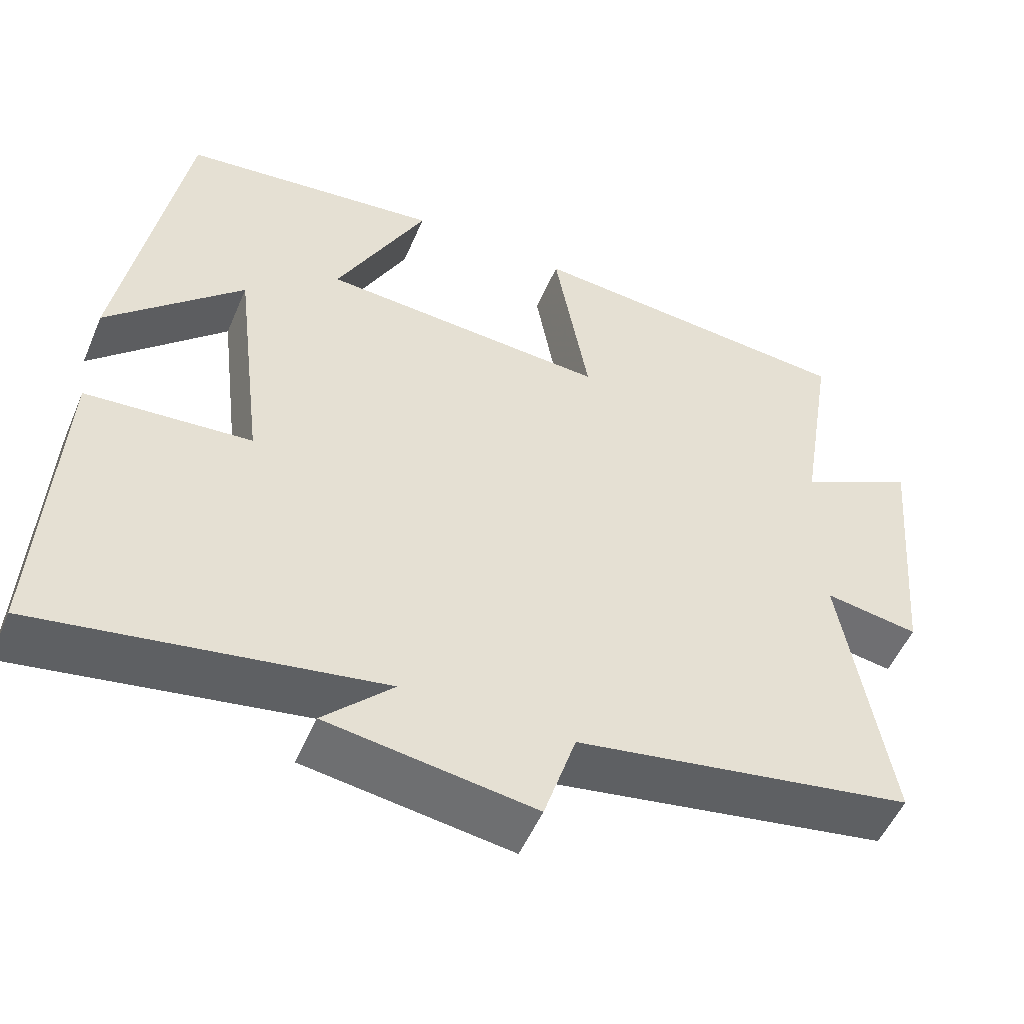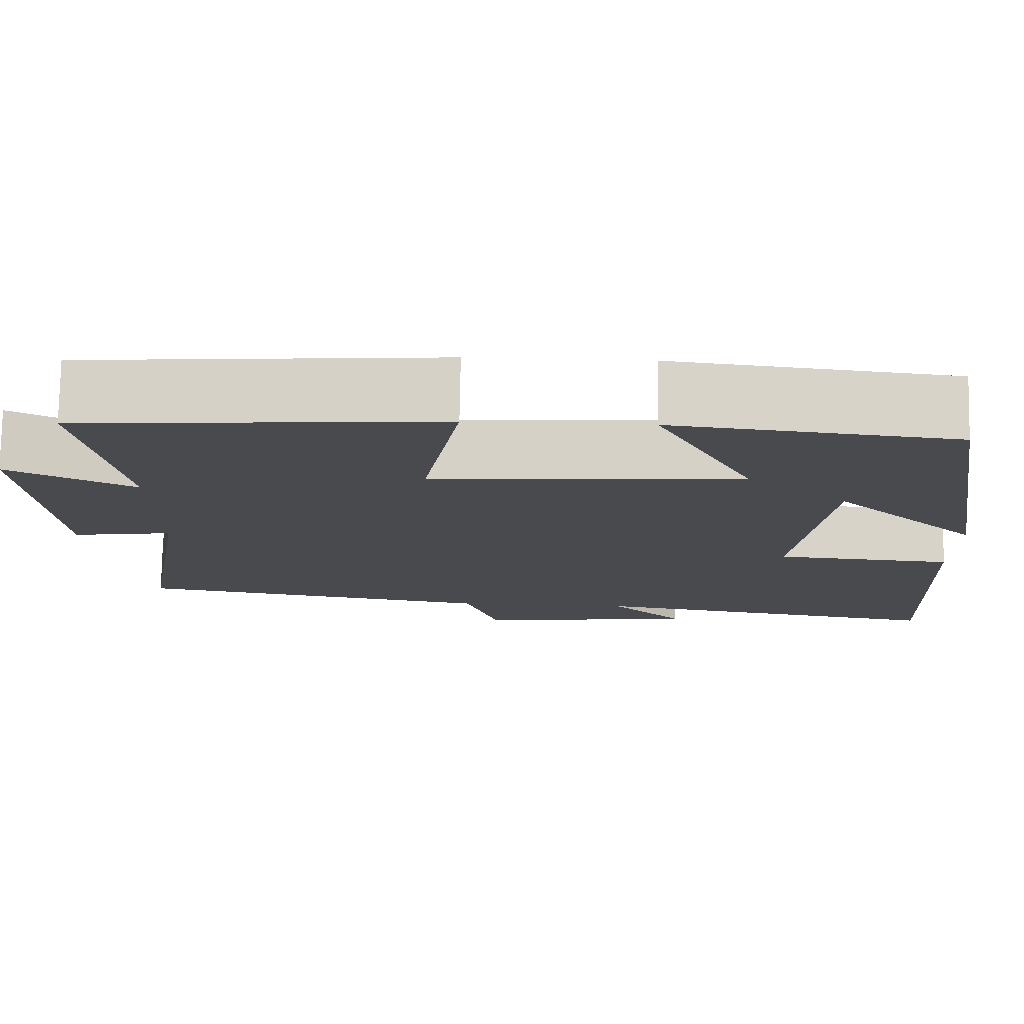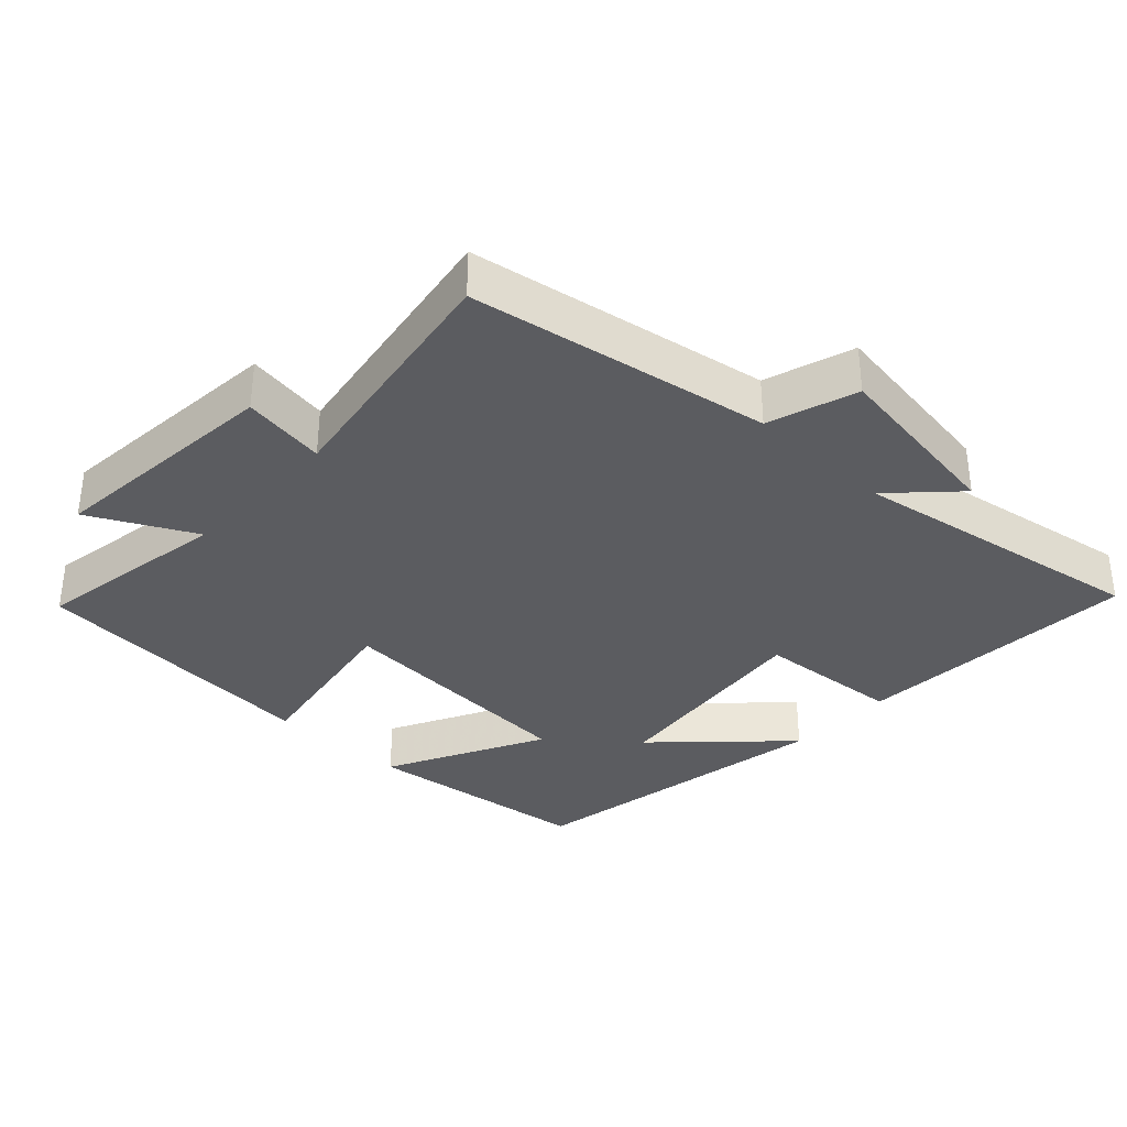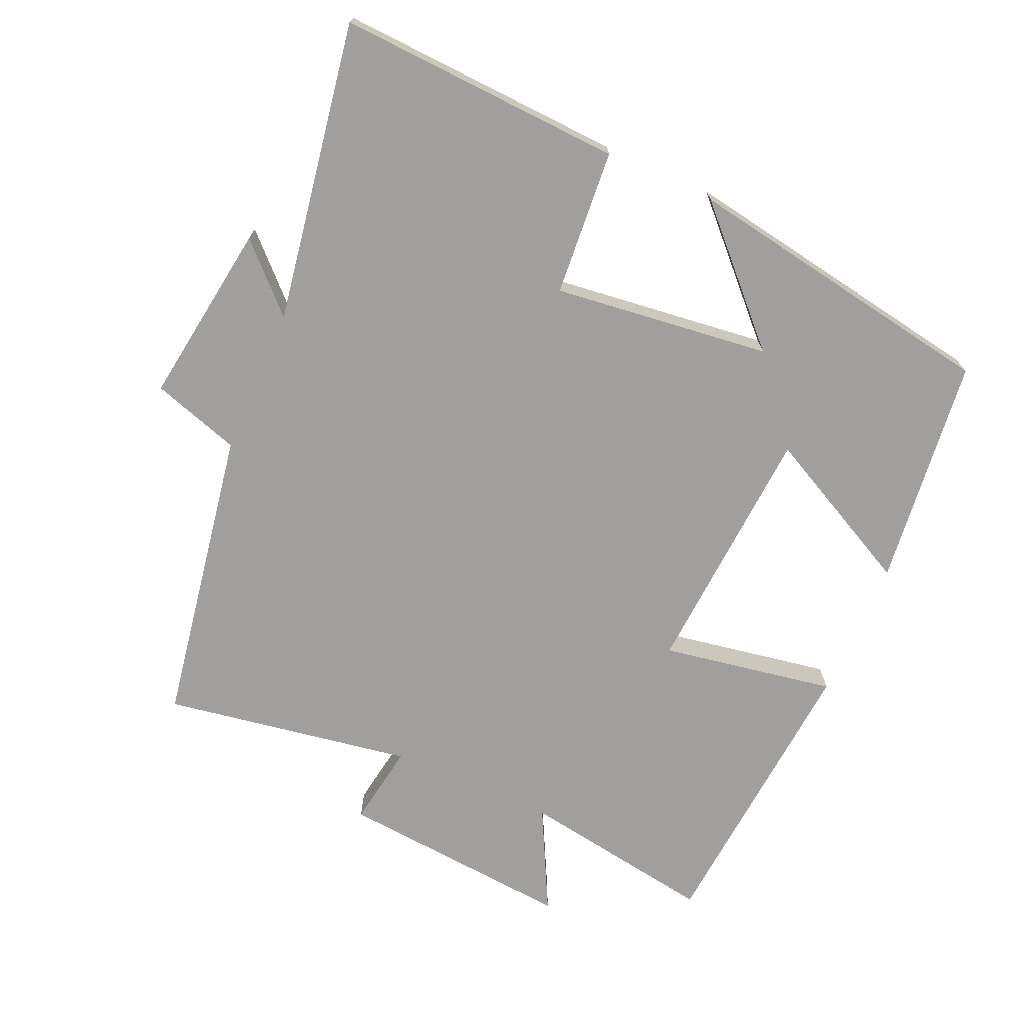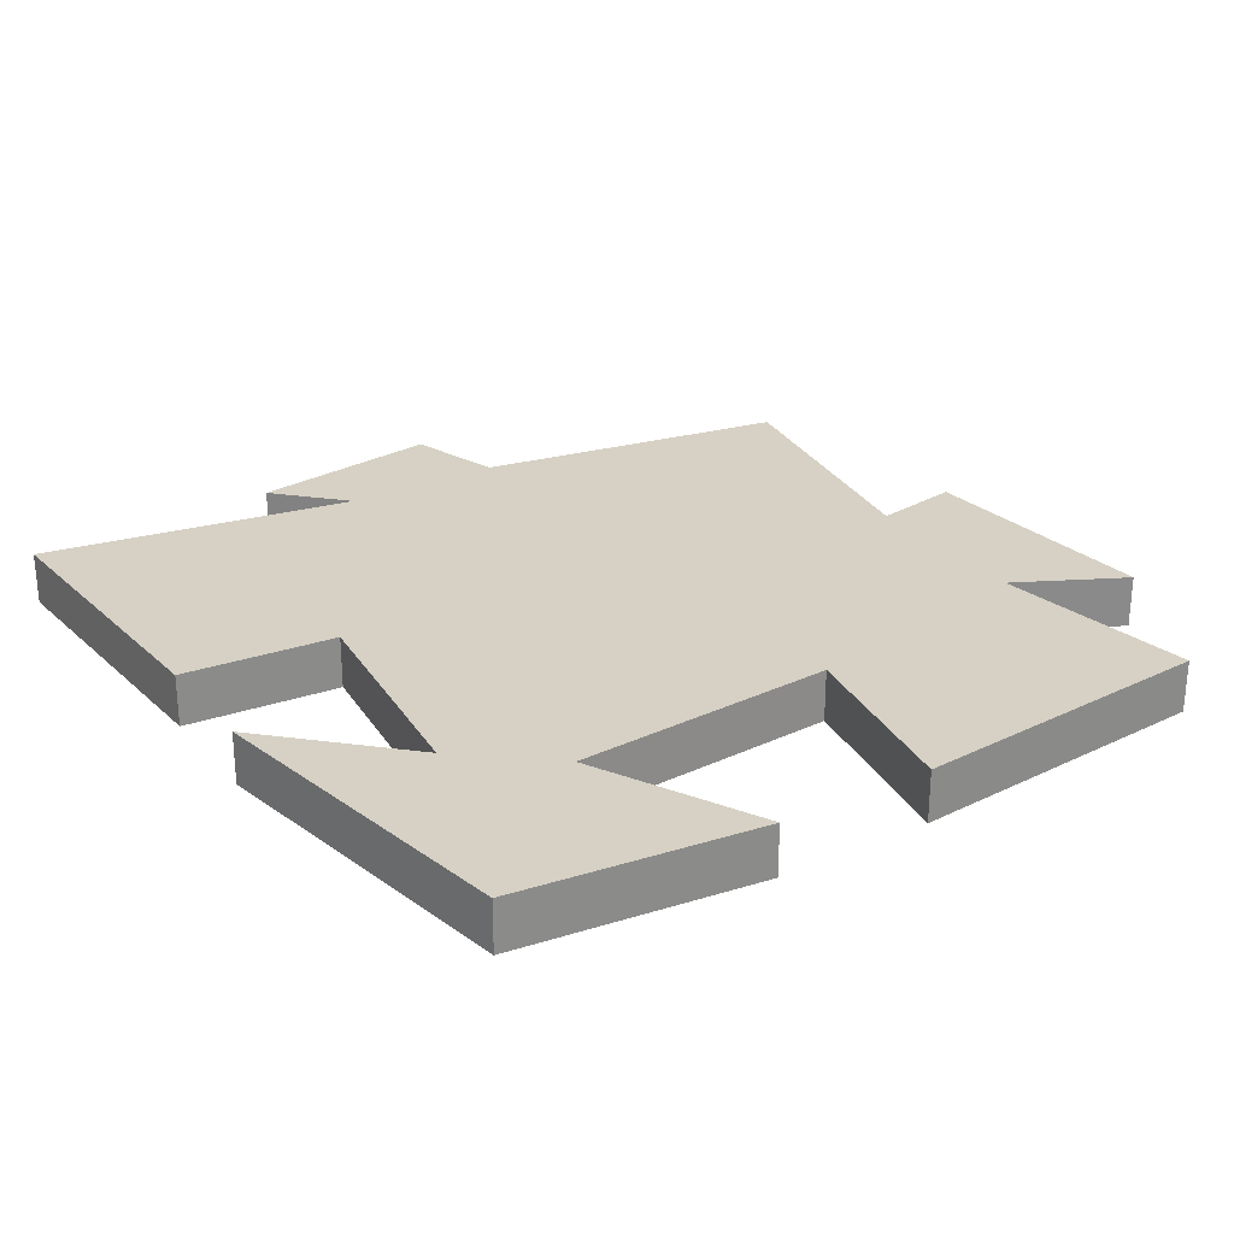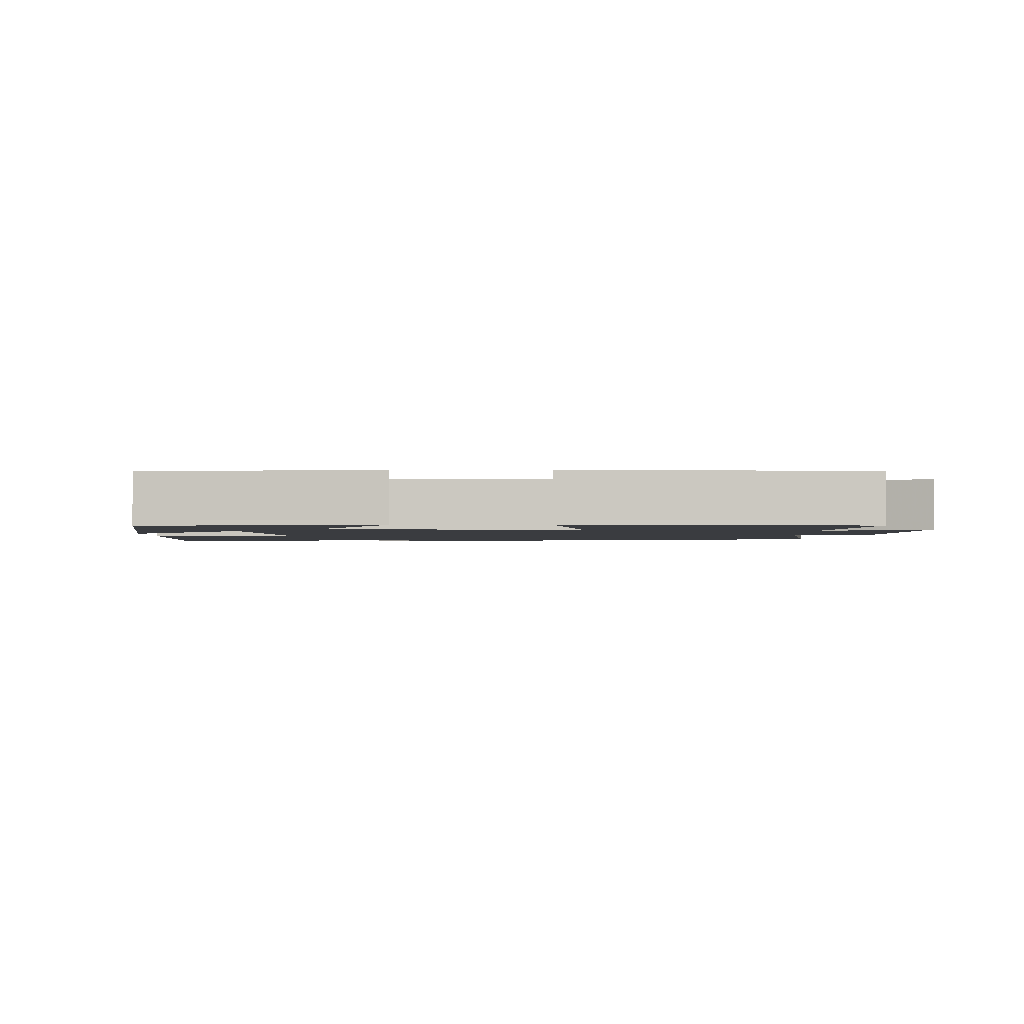
<metadata>
{"format":"obj","ext":"obj","renderer":"f3d","projection":"perspective","resolution":1024,"background":"white","views":[{"elev":-52.4,"azim":-22.8,"up":"+Z"},{"elev":76.9,"azim":-179.0,"up":"+Z"},{"elev":-34.6,"azim":136.8,"up":"+Y"},{"elev":-71.5,"azim":-113.8,"up":"+Y"},{"elev":26.8,"azim":-32.6,"up":"+Y"},{"elev":-1.9,"azim":0.2,"up":"+Y"}]}
</metadata>
<code>
v 0.56 0.07 -0.426
v 0.128 0.07 -0.5
v 0.087 0.07 -0.628
v -0.177 0.07 -0.59
v -0.088 0.07 -0.5
v -0.521 0.07 -0.573
v -0.5 0.07 -0.16
v -0.289 0.07 -0.143
v -0.327 0.07 0.171
v -0.5 0.07 0.002
v -0.422 0.07 0.461
v -0.089 0.07 0.5
v -0.205 0.07 0.272
v 0.163 0.07 0.248
v 0.119 0.07 0.5
v 0.546 0.07 0.465
v 0.5 0.07 0.181
v 0.65 0.07 0.258
v 0.62 0.07 -0.084
v 0.5 0.07 -0.065
v 0.56 0 -0.426
v 0.128 0 -0.5
v 0.087 0 -0.628
v -0.177 0 -0.59
v -0.088 0 -0.5
v -0.521 0 -0.573
v -0.5 0 -0.16
v -0.289 0 -0.143
v -0.327 0 0.171
v -0.5 0 0.002
v -0.422 0 0.461
v -0.089 0 0.5
v -0.205 0 0.272
v 0.163 0 0.248
v 0.119 0 0.5
v 0.546 0 0.465
v 0.5 0 0.181
v 0.65 0 0.258
v 0.62 0 -0.084
v 0.5 0 -0.065
f 17 18 19 20
f 14 15 16 17
f 13 14 17 20
f 11 12 13
f 9 10 11
f 9 11 13
f 20 1 2
f 13 20 2
f 9 13 2
f 8 9 2
f 5 6 7 8
f 3 4 5
f 2 3 5 8
f 40 39 38 37
f 37 36 35 34
f 40 37 34 33
f 33 32 31
f 31 30 29
f 33 31 29
f 22 21 40
f 22 40 33
f 22 33 29
f 22 29 28
f 28 27 26 25
f 25 24 23
f 28 25 23 22
f 1 21 22 2
f 2 22 23 3
f 3 23 24 4
f 4 24 25 5
f 5 25 26 6
f 6 26 27 7
f 7 27 28 8
f 8 28 29 9
f 9 29 30 10
f 10 30 31 11
f 11 31 32 12
f 12 32 33 13
f 13 33 34 14
f 14 34 35 15
f 15 35 36 16
f 16 36 37 17
f 17 37 38 18
f 18 38 39 19
f 19 39 40 20
f 20 40 21 1

</code>
